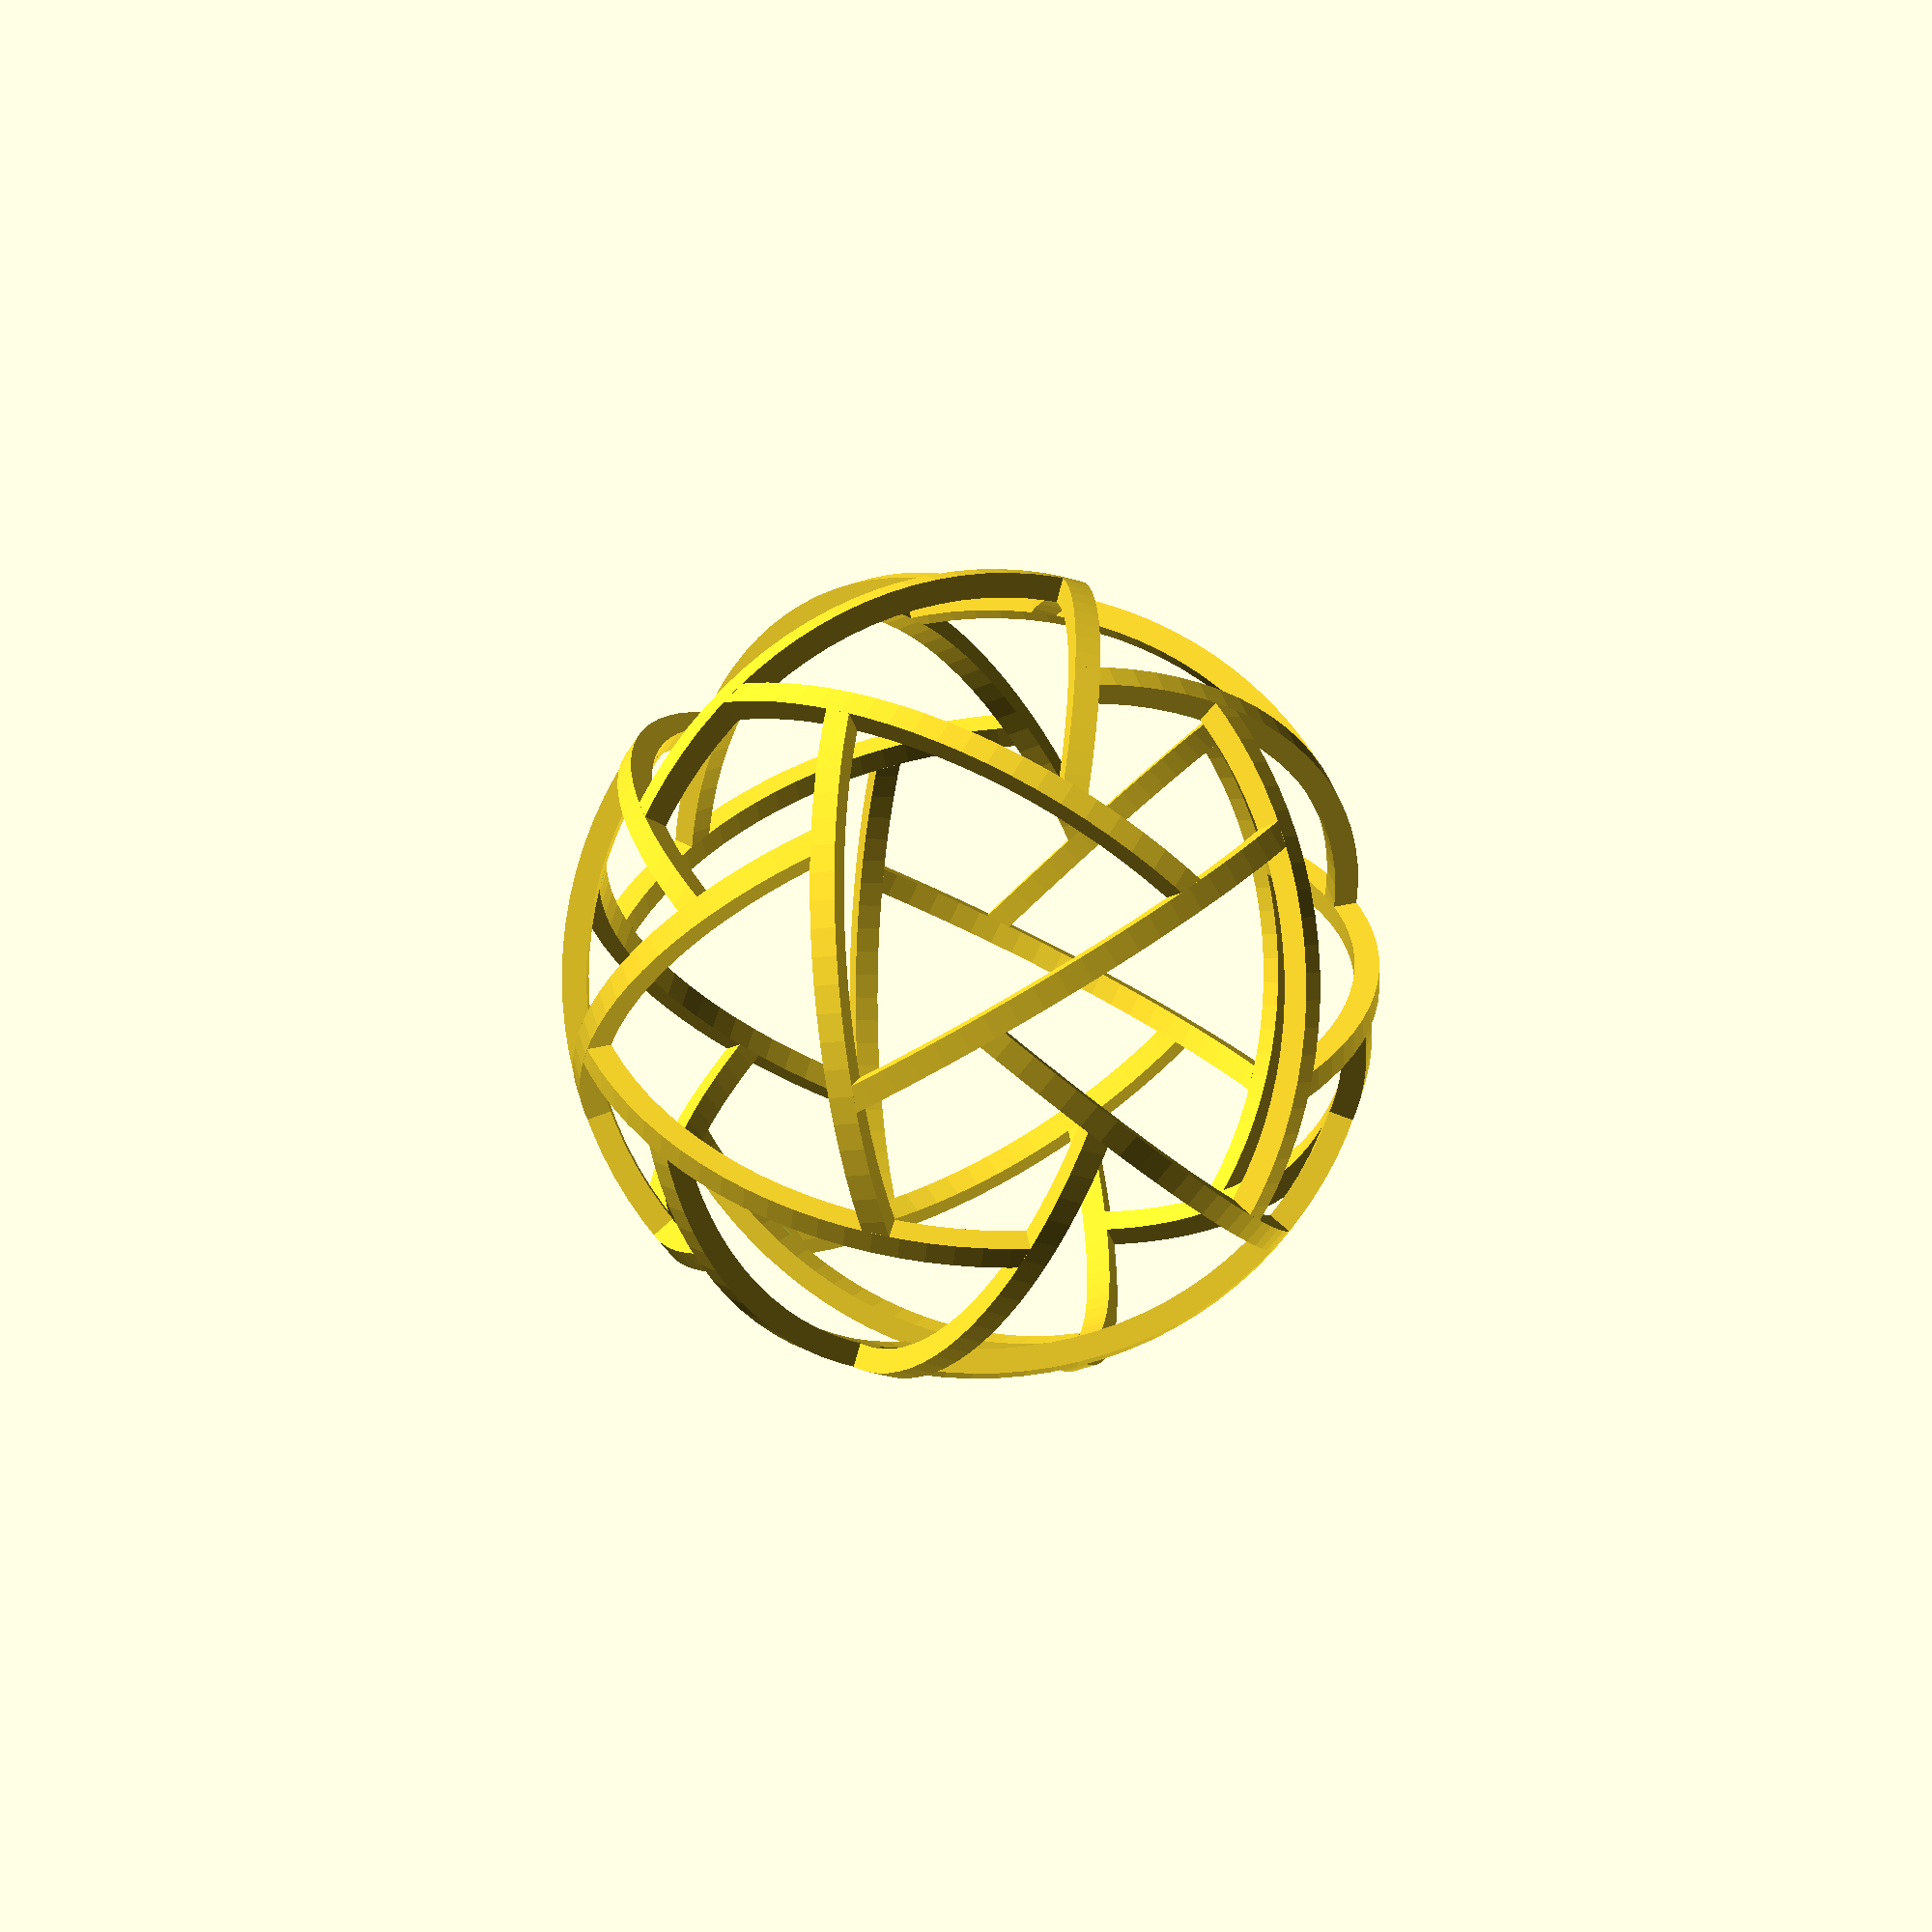
<openscad>
$fn=100;
e=.001;

r=100;
w=6;
h=6;
size_ratio_triangle = 2;
size_ratio_pentagon = 1;


n_triangles = 20;
n_pentagons = 12;

ratio_triangles = n_triangles*size_ratio_triangle /
                ( n_triangles*size_ratio_triangle +
                  n_pentagons*size_ratio_pentagon );

ratio_pentagons = 1-ratio_triangles;

/* openscad does trig in degrees :-/ */
solid_angle_total = 720;

solid_angle_per_triangle = solid_angle_total*ratio_triangles/n_triangles;

solid_angle_per_pentagon = solid_angle_total*ratio_pentagons/n_pentagons;

excess_angle_triangle = solid_angle_per_triangle/3;
excess_angle_pentagon = solid_angle_per_pentagon/5;

/*
 * alpha: the regular spherical triangles' great-circle arc (edge-length)
 * beta:  the regular spherical pentagons' great-circle arc (edge-length)
 *
 * A: the triangles' corner arc
 * B: the pentagons' corner arc
 * A+B = tau/2
 */
A = 180 - 360/3 + excess_angle_triangle;
B = 180 - 360/5 + excess_angle_pentagon;

phi = (1+sqrt(5))/2;
alpha = acos ( 1 / (1-cos(A)) - 1 );
beta  = acos( (phi + 1) / (1-cos(B)) - 1 );

echo (A+B,alpha,beta);

module arc(r, w, h)
{
    rotate_extrude(angle=alpha+beta)
    translate([r-h/2,0])square([h,w],center=true);
}

module both_sides()
{
        for (i = [[0,0], [alpha+beta,180]])
        rotate([0,0,i[0]])
        rotate([i[1],0,0])
		children();
}

module chopped(r,w,h)
{
		both_sides()
        rotate([A,0,0])
        translate([r,0,0])
        cube([2*(w+h),2*(w+h),w-e],center=true);
}

module chopped_arc(r,w,h)
{
    difference()
    {
        arc(r,w,h);
        chopped(r,w,h);
    }
}

module spherical_arc(r,w,h)
{
    intersection()
    {
        chopped_arc(r+h,w,h+r);
        difference()
        {
            sphere(r);
            sphere(r-h);
        }
    }
}


module step_x()
{
    rotate([0,0,beta])rotate([-A,0,0])
    children();
}

module step_y()
{
    rotate([0,0,alpha+beta])rotate([180,0,0])
    children();
}

module penta()
{
    children();
    step_x(){
        children();
        step_x(){
            children();
            step_x(){
                children();
                step_x(){
                    children();
                }
            }
        }
    }
}

module extend()
{
    children();
    step_y()step_x(){
        children();
        step_x(){
            children();
            step_x(){
                children();
                step_y()step_x(){
                    children();
                    step_y()step_x()step_x()step_x()step_x(){
                        children();
                    }
                }
            }        
        }
    }
}

module ball()
{
    penta()extend()children();
}

ball()chopped_arc(r,w,h);

</openscad>
<views>
elev=31.2 azim=131.0 roll=242.7 proj=p view=wireframe
</views>
